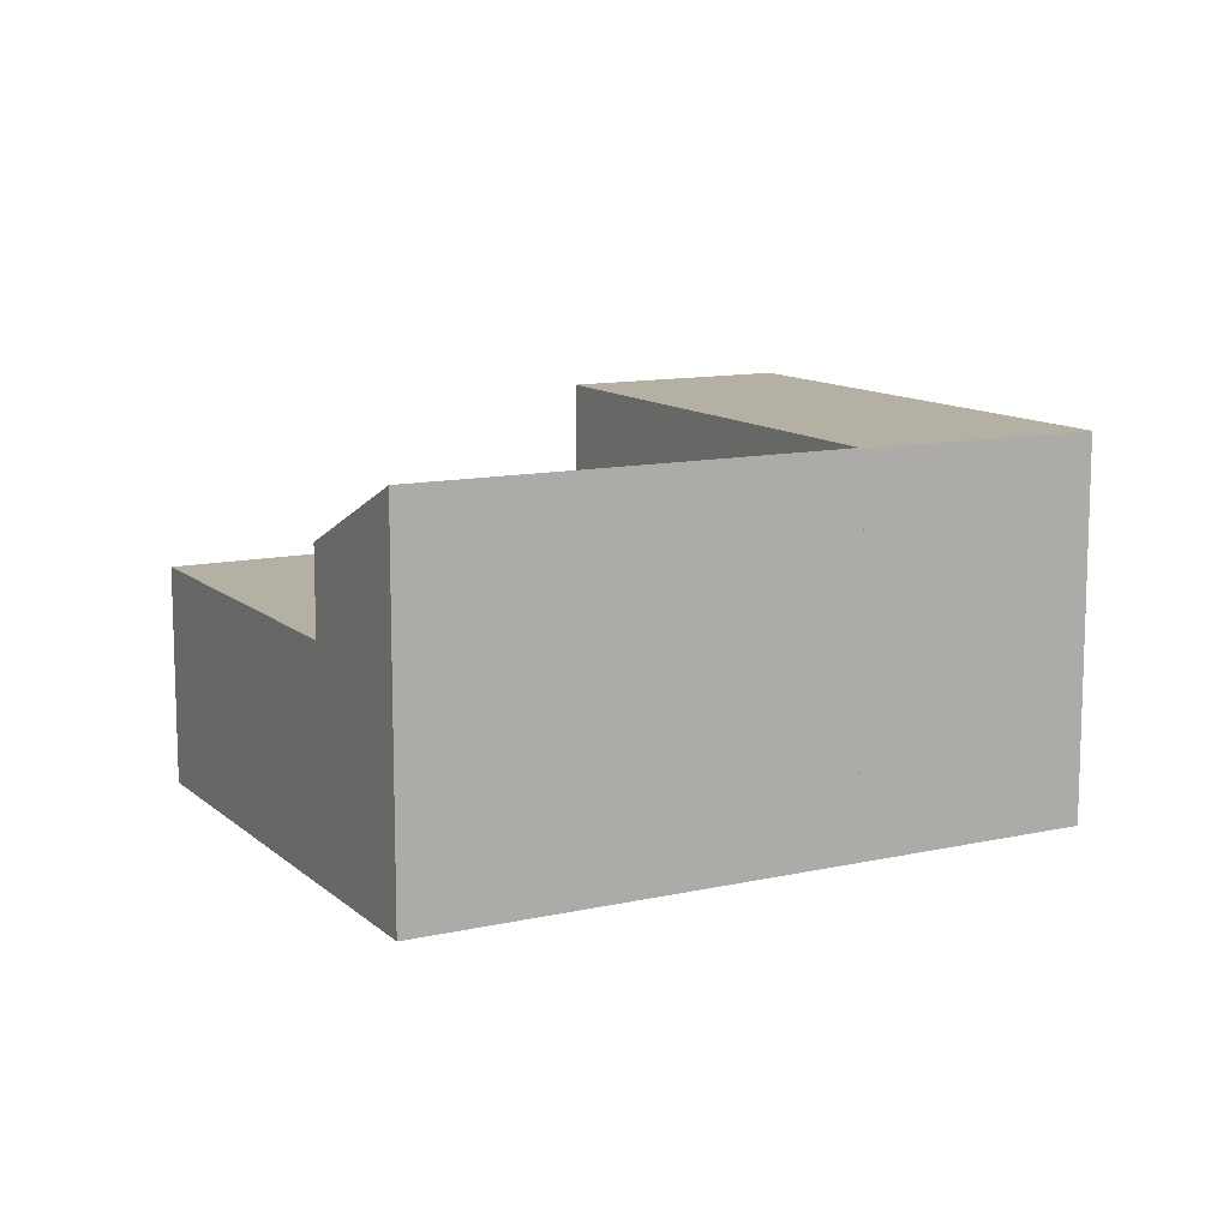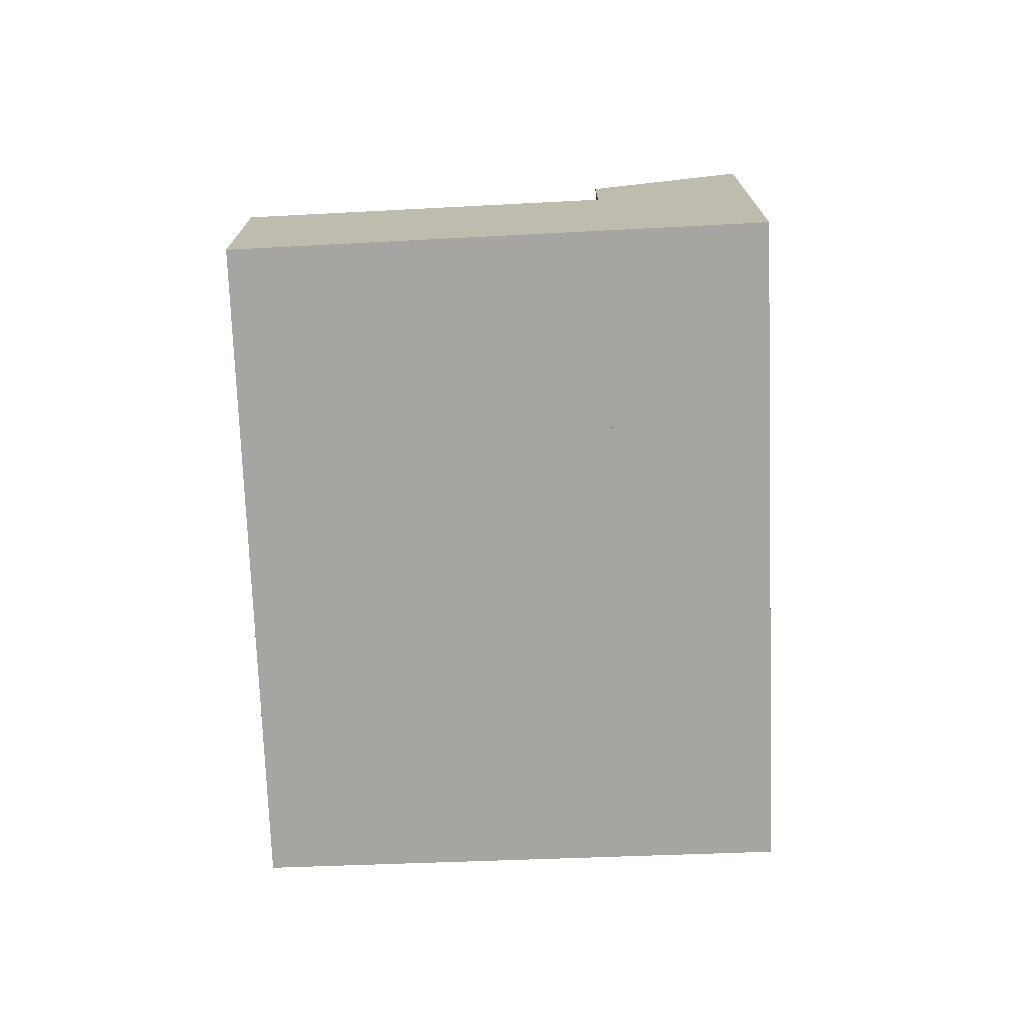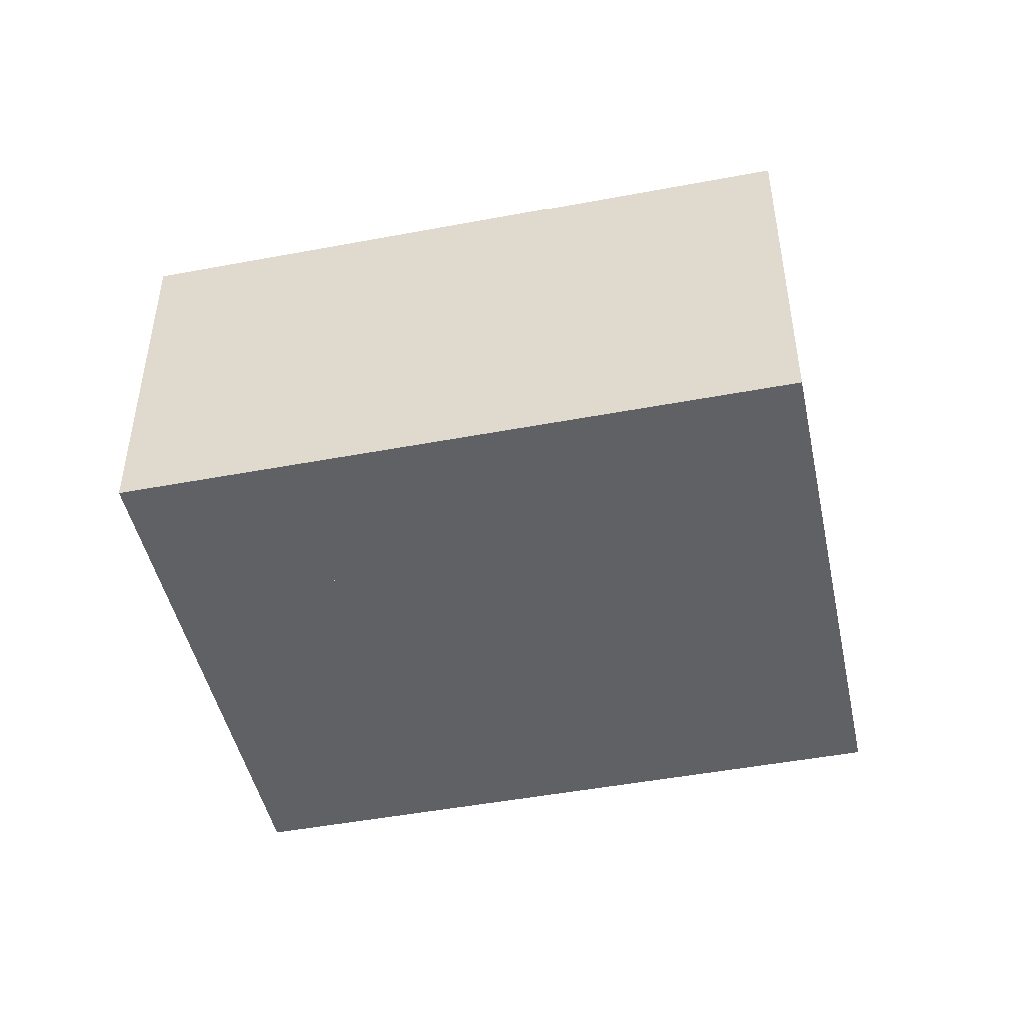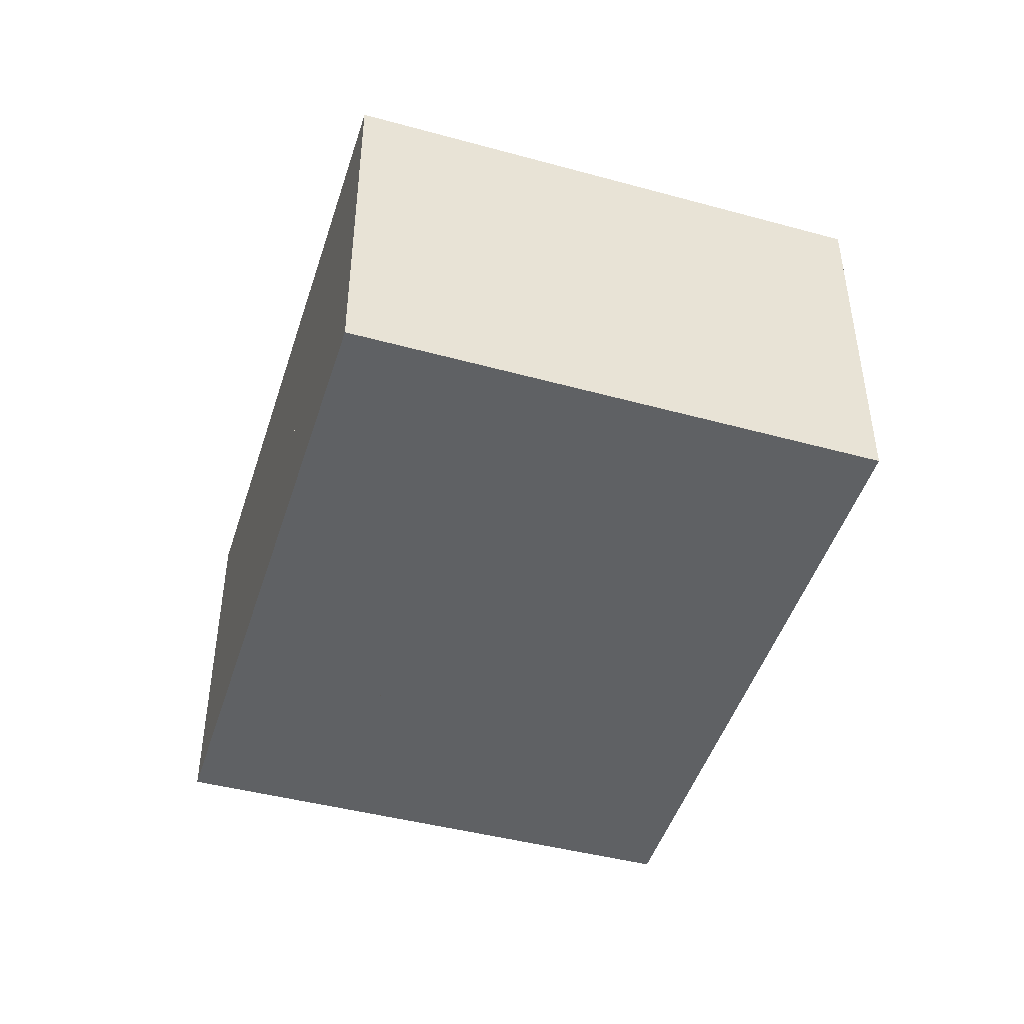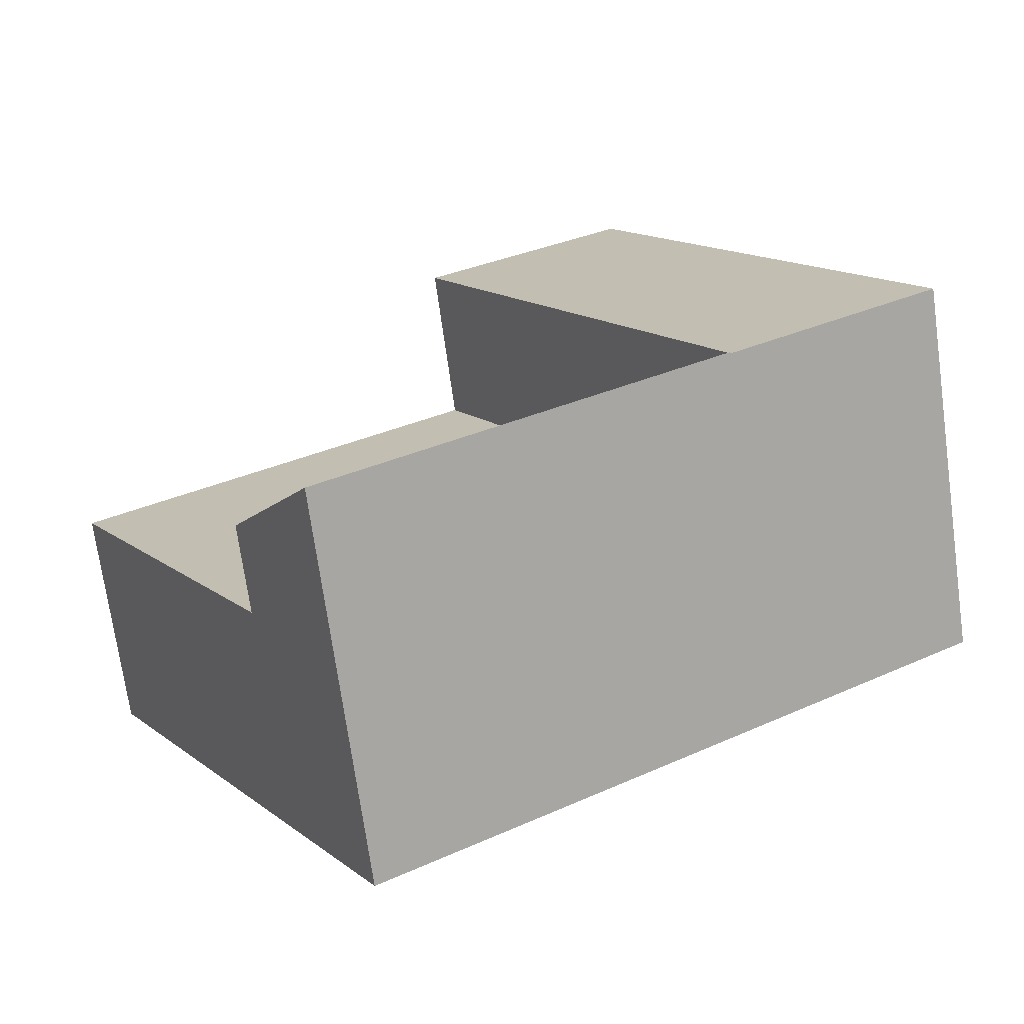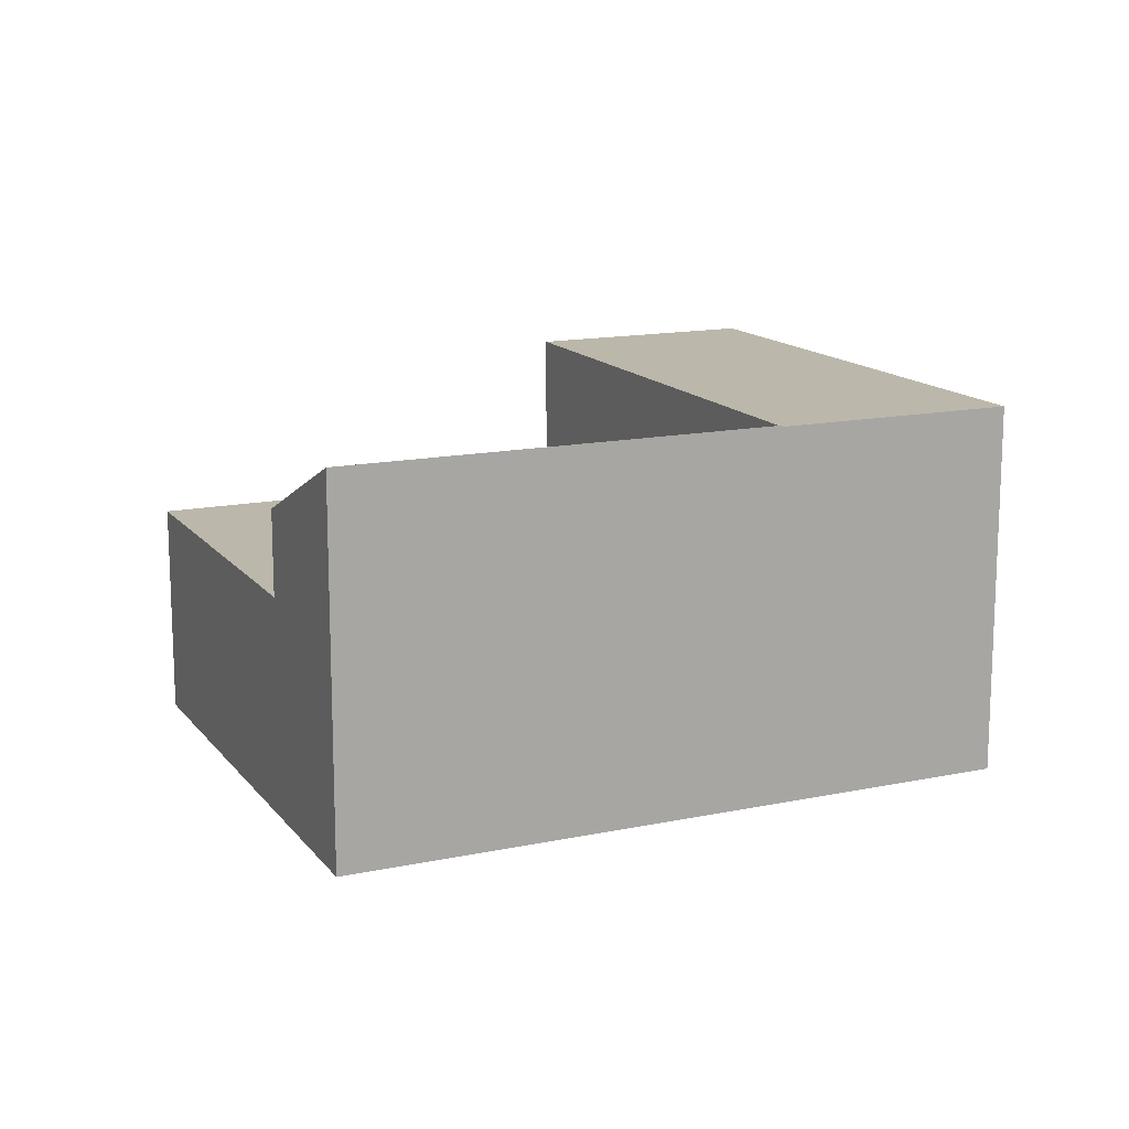
<metadata>
{"format":"obj","ext":"obj","renderer":"f3d","projection":"perspective","resolution":1024,"background":"white","views":[{"elev":11.6,"azim":-176.1,"up":"+Y"},{"elev":-73.6,"azim":124.7,"up":"+Y"},{"elev":-47.9,"azim":-135.5,"up":"+Y"},{"elev":-46.6,"azim":-74.7,"up":"+Y"},{"elev":-71.1,"azim":-172.1,"up":"+Z"},{"elev":14.4,"azim":-172.2,"up":"+Y"}]}
</metadata>
<code>
v  0 8.226 5.037e-16
v  4.657 8.226 -2.892
v  4.62 8.226 -2.952
v  6.532 8.226 0.135
v  1.96 8.226 3.056
v  11.02 8.226 7.378
v  6.46 8.226 10.07
v  6.556 8.226 10.22
v  0 0 0
v  6.556 -6.26e-16 10.22
v  1.96 -1.871e-16 3.056
v  6.46 -6.169e-16 10.07
v  11.02 -4.518e-16 7.378
v  6.532 -8.266e-18 0.135
v  4.657 1.771e-16 -2.892
v  4.62 1.808e-16 -2.952
v  12.95 8.257 -8.275
v  6.532 6.69 0.135
v  14.86 6.69 -5.188
v  4.62 8.257 -2.952
v  14.86 3.177e-16 -5.188
v  12.95 5.067e-16 -8.275
v  11.02 4.82 7.378
v  14.86 4.82 -5.188
v  6.532 4.82 0.135
v  13.59 4.82 5.736
v  19.35 4.82 2.062
v  17.55 4.82 3.209
v  19.35 -1.263e-16 2.062
v  13.59 -3.512e-16 5.736
v  17.55 -1.965e-16 3.209
g defaultobject
f 1 2 3
f 2 1 4
f 4 1 5
f 4 5 6
f 6 5 7
f 6 7 8
f 9 5 1
f 5 9 7
f 7 9 8
f 8 9 10
f 10 9 11
f 10 11 12
f 10 6 8
f 6 10 13
f 13 4 6
f 4 13 14
f 4 14 2
f 2 14 3
f 3 14 15
f 3 15 16
f 16 1 3
f 1 16 9
f 12 13 10
f 13 12 11
f 13 11 14
f 14 11 9
f 14 9 15
f 15 9 16
f 17 18 19
f 18 17 20
f 18 20 2
f 16 2 20
f 2 16 18
f 18 16 14
f 14 16 15
f 14 19 18
f 19 14 21
f 19 22 17
f 22 19 21
f 22 20 17
f 20 22 16
f 15 21 14
f 21 15 16
f 21 16 22
f 23 24 25
f 24 23 26
f 24 26 27
f 27 26 28
f 13 26 23
f 26 13 28
f 28 13 27
f 27 13 29
f 29 13 30
f 29 30 31
f 29 24 27
f 24 29 21
f 21 25 24
f 25 21 14
f 14 23 25
f 23 14 13
f 31 21 29
f 21 31 30
f 21 30 13
f 21 13 14

</code>
